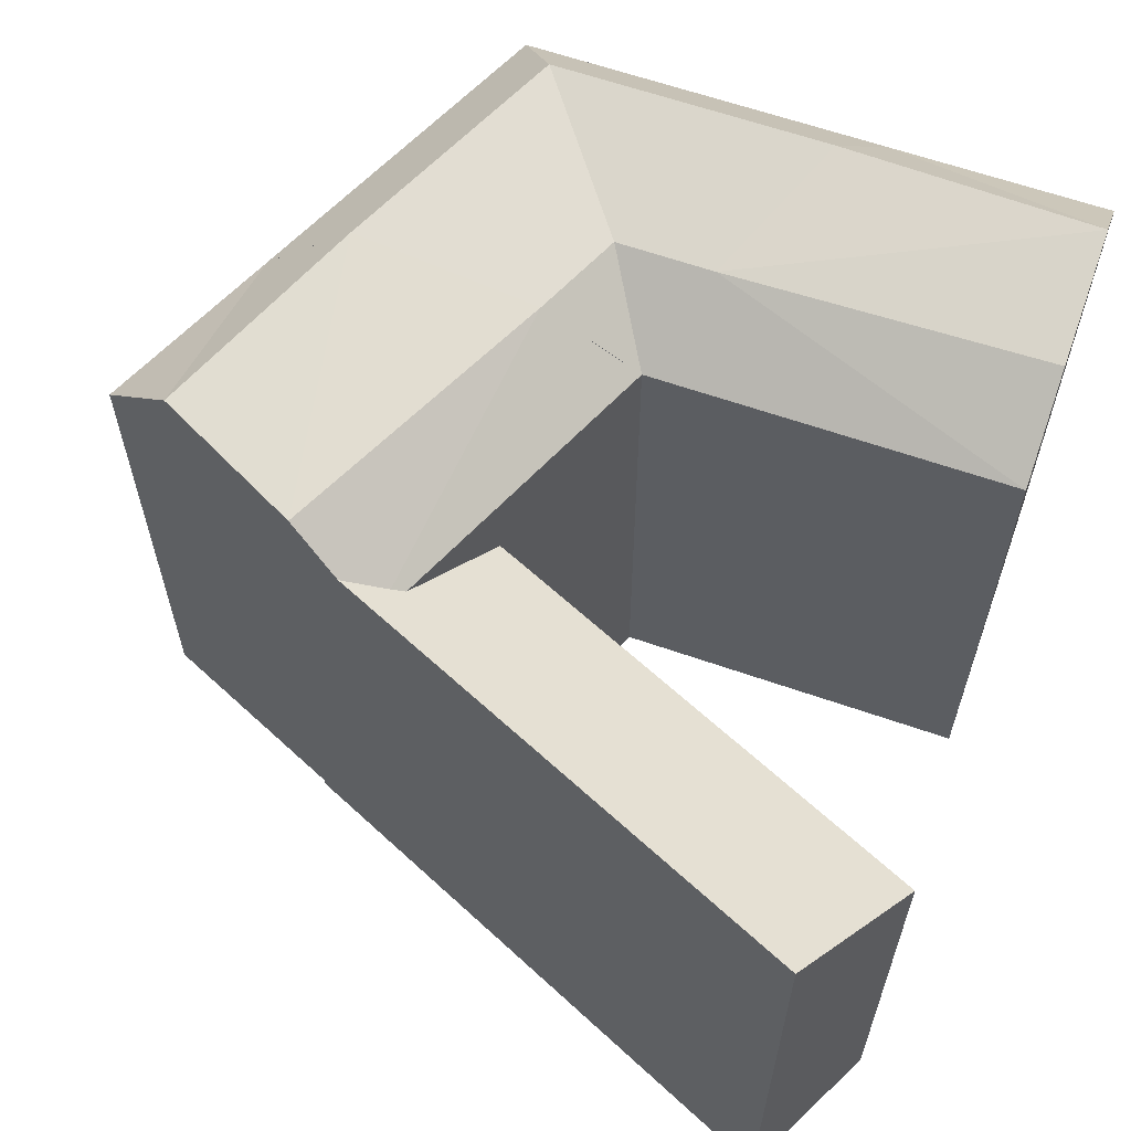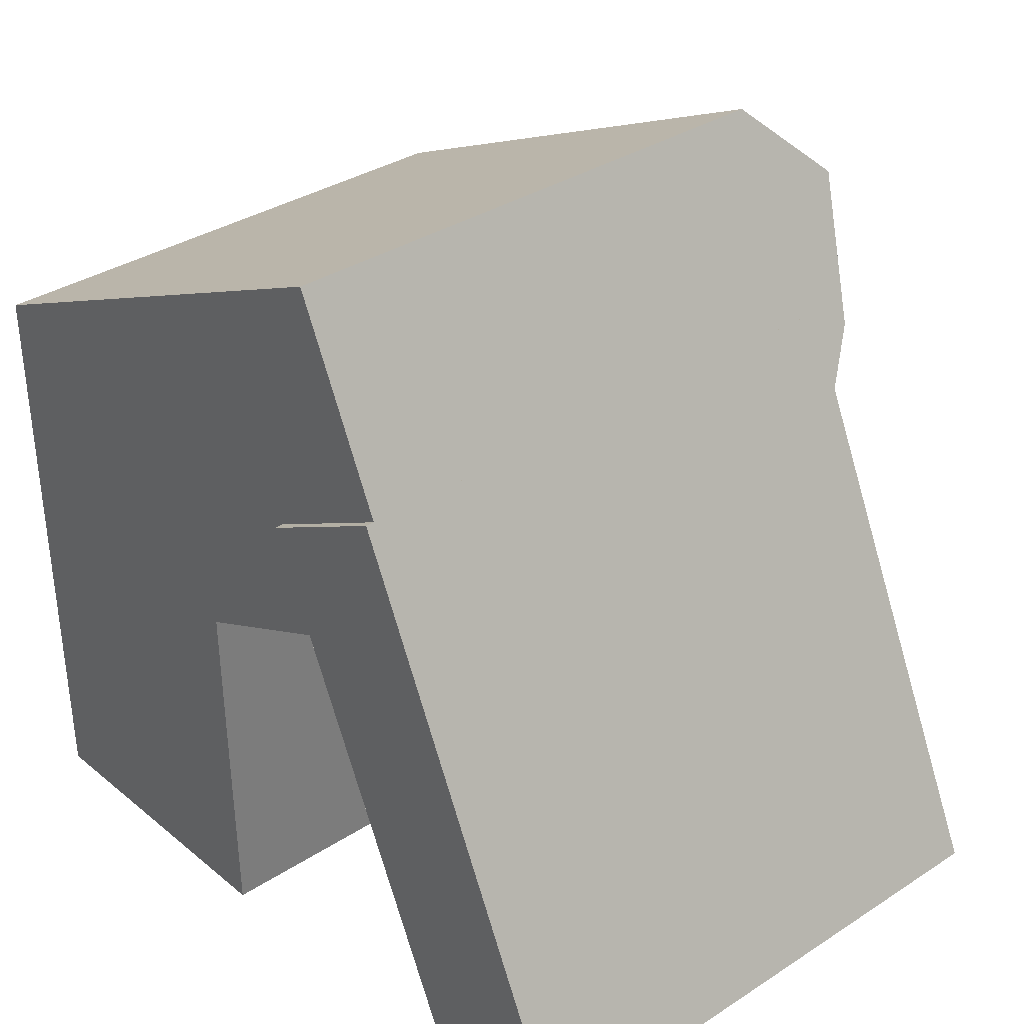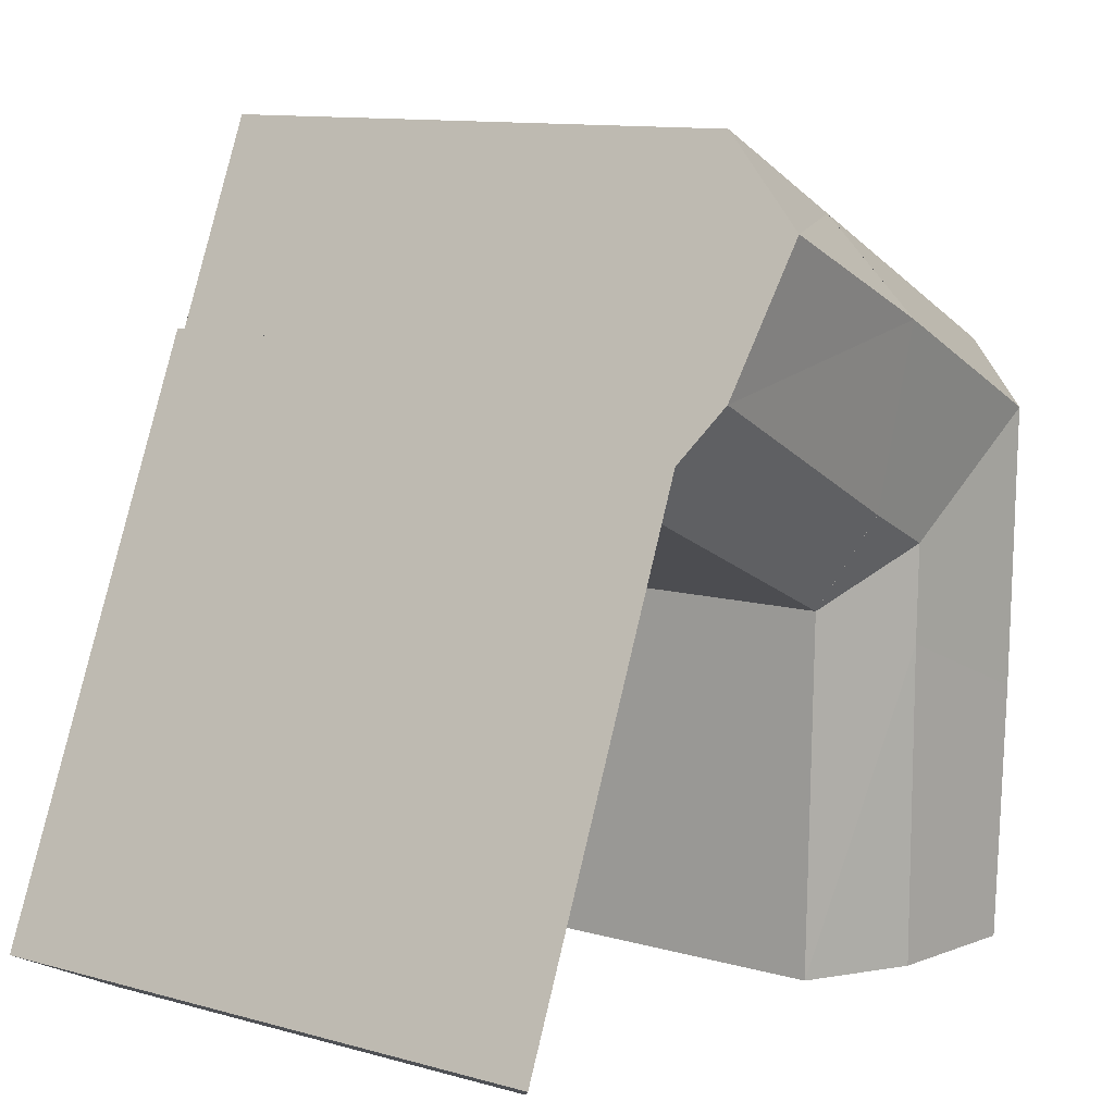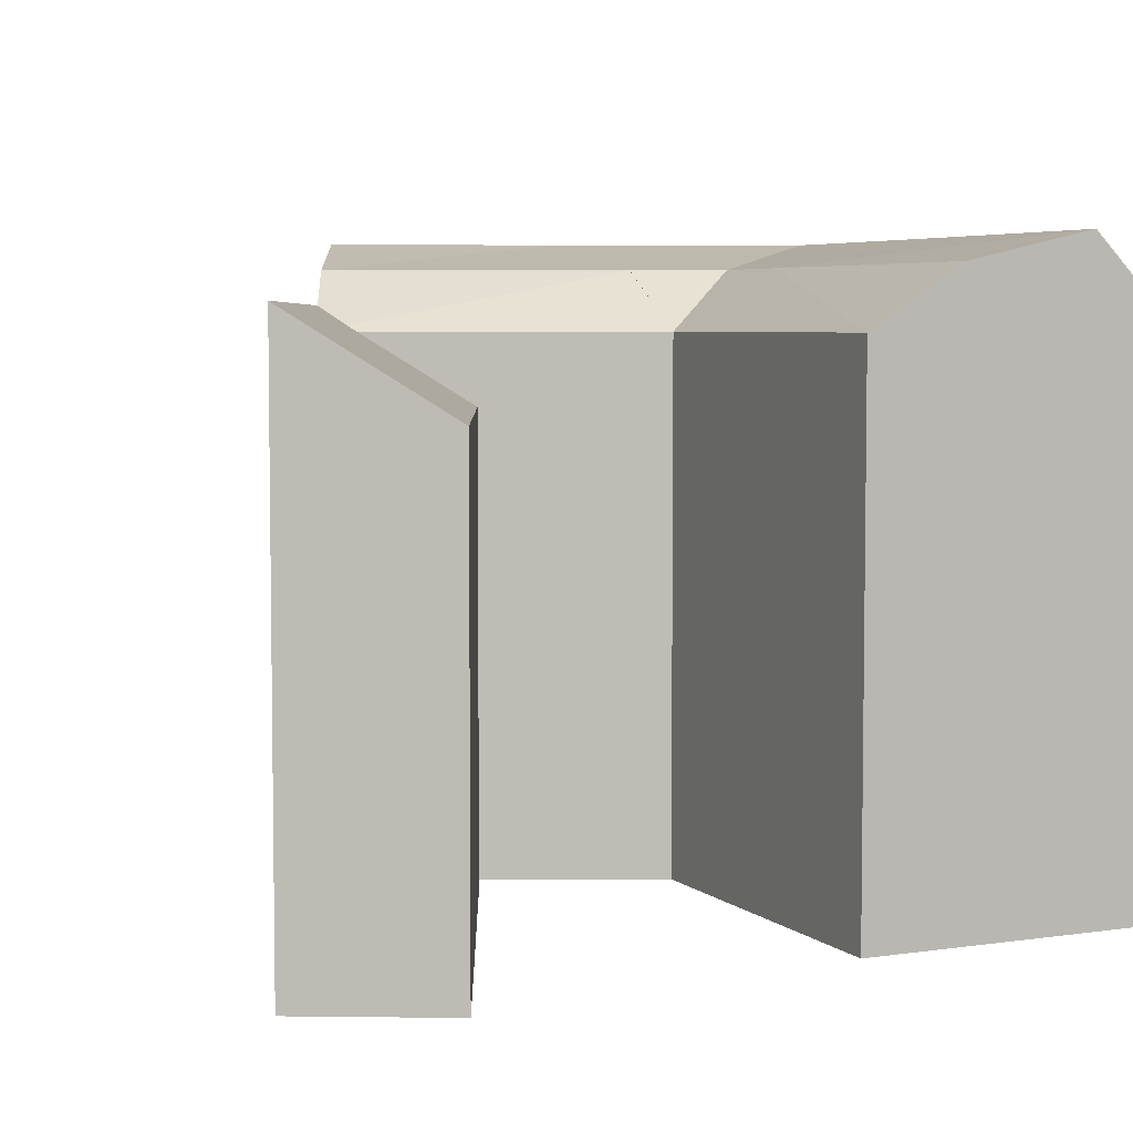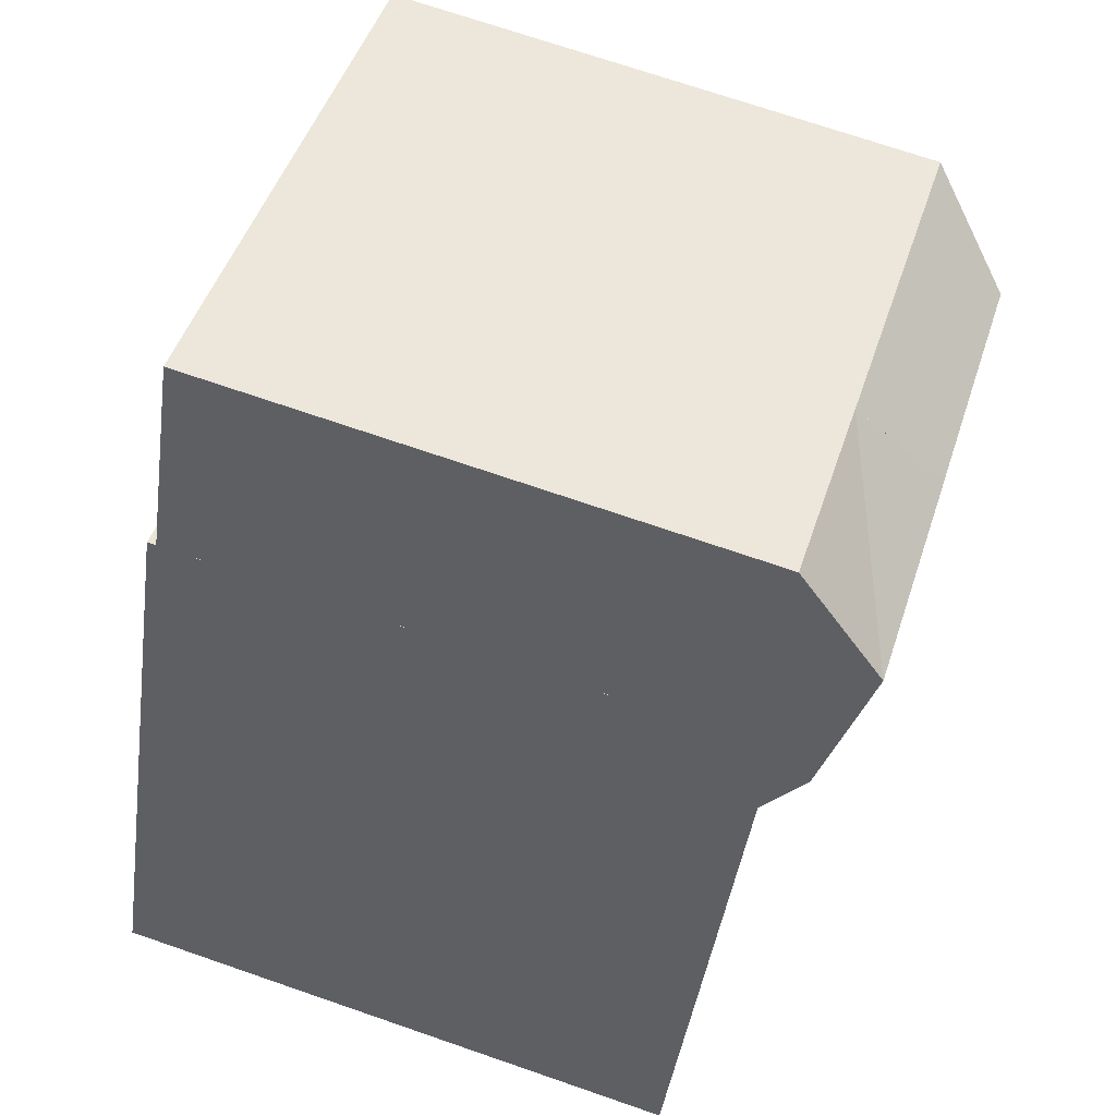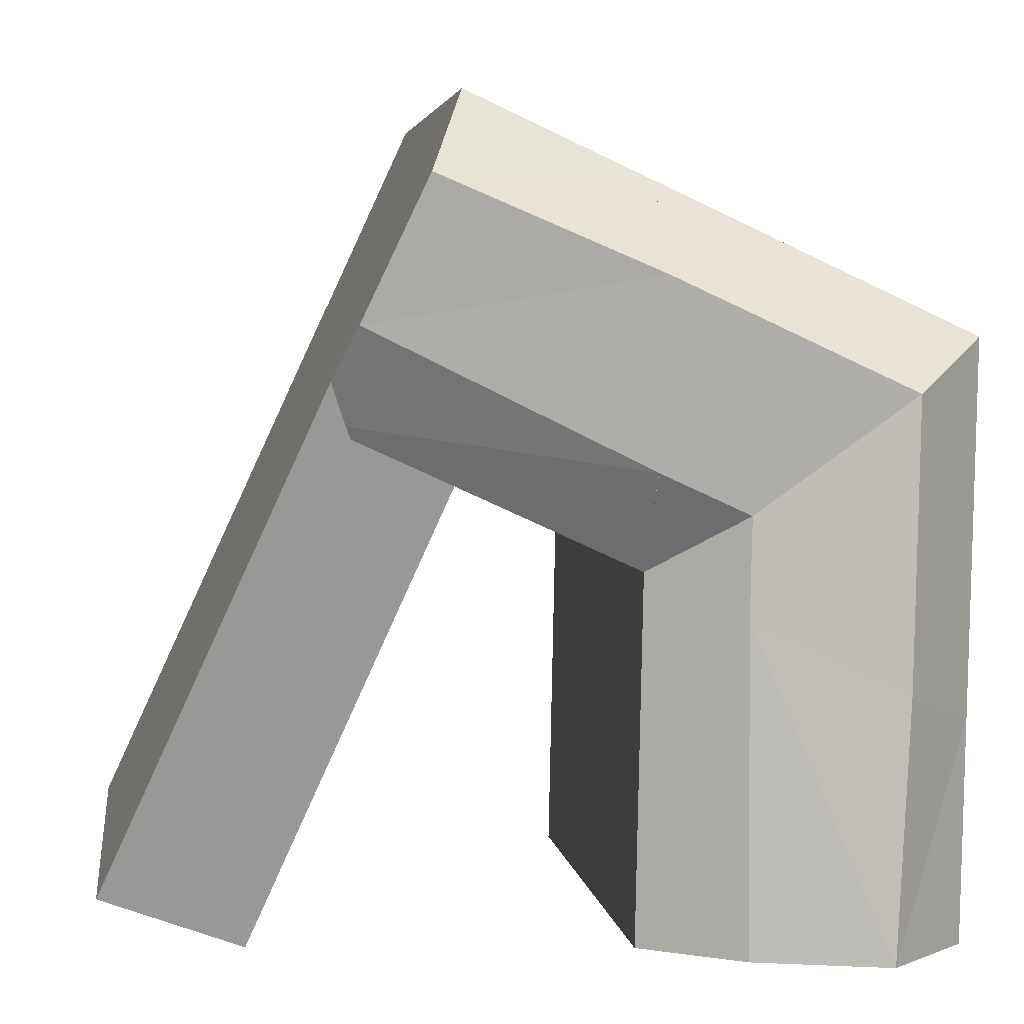
<metadata>
{"format":"obj","ext":"obj","renderer":"f3d","projection":"perspective","resolution":1024,"background":"white","views":[{"elev":62.0,"azim":108.4,"up":"+Y"},{"elev":34.1,"azim":48.7,"up":"+Z"},{"elev":11.6,"azim":123.7,"up":"+Z"},{"elev":5.2,"azim":154.2,"up":"+Y"},{"elev":71.6,"azim":109.0,"up":"+Z"},{"elev":4.1,"azim":172.0,"up":"+Z"}]}
</metadata>
<code>
v  -13.83 -9.155e-07 -21.76
v  -17.61 7.979e-16 -13.03
v  -17.42 -9.155e-07 -21.84
v  -8.511 -9.155e-07 -21.65
v  -4.643 -9.155e-07 -21.57
v  -17.92 -9.953e-17 1.625
v  -4.95 4.42e-16 -7.218
v  -5.033 -9.155e-07 -3.345
v  -5.186 -2.358e-16 3.851
v  -5.263 -4.555e-16 7.439
v  -5.033 2.051e-16 -3.35
v  -5.186 -9.155e-07 3.848
v  3.422 -9.155e-07 7.475
v  1.921 -9.155e-07 10.74
v  5.922 -9.155e-07 2.037
v  7.54 -9.155e-07 -1.482
v  0 -0.34 -2.082e-17
v  15.51 -0.34 -18.82
v  5.514 -0.34 2.926
v  9.997 -0.34 -21.75
v  -13.83 24.91 -21.76
v  -8.465 23.74 -8.833
v  -8.511 23.74 -21.65
v  -14.35 24.91 -11.53
v  -8.548 23.74 -4.965
v  -14.58 24.91 -0.4657
v  7.54 21.32 -1.482
v  -5.032 23.74 -3.346
v  5.922 23.74 2.037
v  -5.032 23.74 -3.35
v  -4.949 21.32 -7.218
v  -5.186 24.91 3.847
v  3.422 24.91 7.474
v  -5.072 24.05 -1.461
v  -5.263 21.32 7.438
v  1.922 21.32 10.74
v  -5.186 24.91 3.85
v  -4.643 21.32 -21.57
v  -4.949 21.32 -7.218
v  -17.61 21.32 -13.03
v  -17.42 21.32 -21.84
v  -17.92 21.32 1.625
v  -5.263 21.32 7.438
v  -5.032 23.74 -3.35
v  -5.186 24.91 3.847
v  -5.032 23.74 -3.35
v  0.0003997 18.44 -0.0005943
v  15.51 22.33 -18.82
v  9.997 18.44 -21.75
v  5.514 22.33 2.925
g defaultobject
f 1 2 3
f 2 1 4
f 2 4 5
f 2 5 6
f 6 5 7
f 6 7 8
f 6 8 9
f 6 9 10
f 8 7 11
f 9 8 12
f 10 13 14
f 13 10 9
f 13 9 15
f 15 9 12
f 15 12 8
f 15 8 16
f 16 8 11
f 16 11 7
f 17 18 19
f 18 17 20
f 21 22 23
f 22 21 24
f 22 24 25
f 25 24 26
f 27 28 29
f 28 27 30
f 30 27 31
f 29 32 33
f 32 29 28
f 32 28 34
f 33 35 36
f 35 33 32
f 35 32 37
f 22 38 23
f 38 22 39
f 40 21 41
f 21 40 24
f 42 24 40
f 24 42 26
f 26 43 37
f 43 26 42
f 26 44 25
f 44 26 34
f 34 26 37
f 34 37 45
f 25 39 22
f 44 39 25
f 39 44 46
f 47 48 49
f 48 47 50
f 49 18 20
f 18 49 48
f 36 29 33
f 29 36 27
f 27 36 16
f 16 36 14
f 16 14 15
f 15 14 13
f 23 41 21
f 41 23 38
f 41 38 5
f 41 5 1
f 41 1 3
f 1 5 4
f 3 40 41
f 40 3 42
f 42 3 2
f 42 2 6
f 31 16 7
f 16 31 27
f 14 35 10
f 35 14 36
f 38 7 5
f 7 38 31
f 31 38 39
f 10 42 6
f 42 10 35
f 42 35 43
f 18 50 19
f 50 18 48
f 19 47 17
f 47 19 50
f 47 20 17
f 20 47 49

</code>
